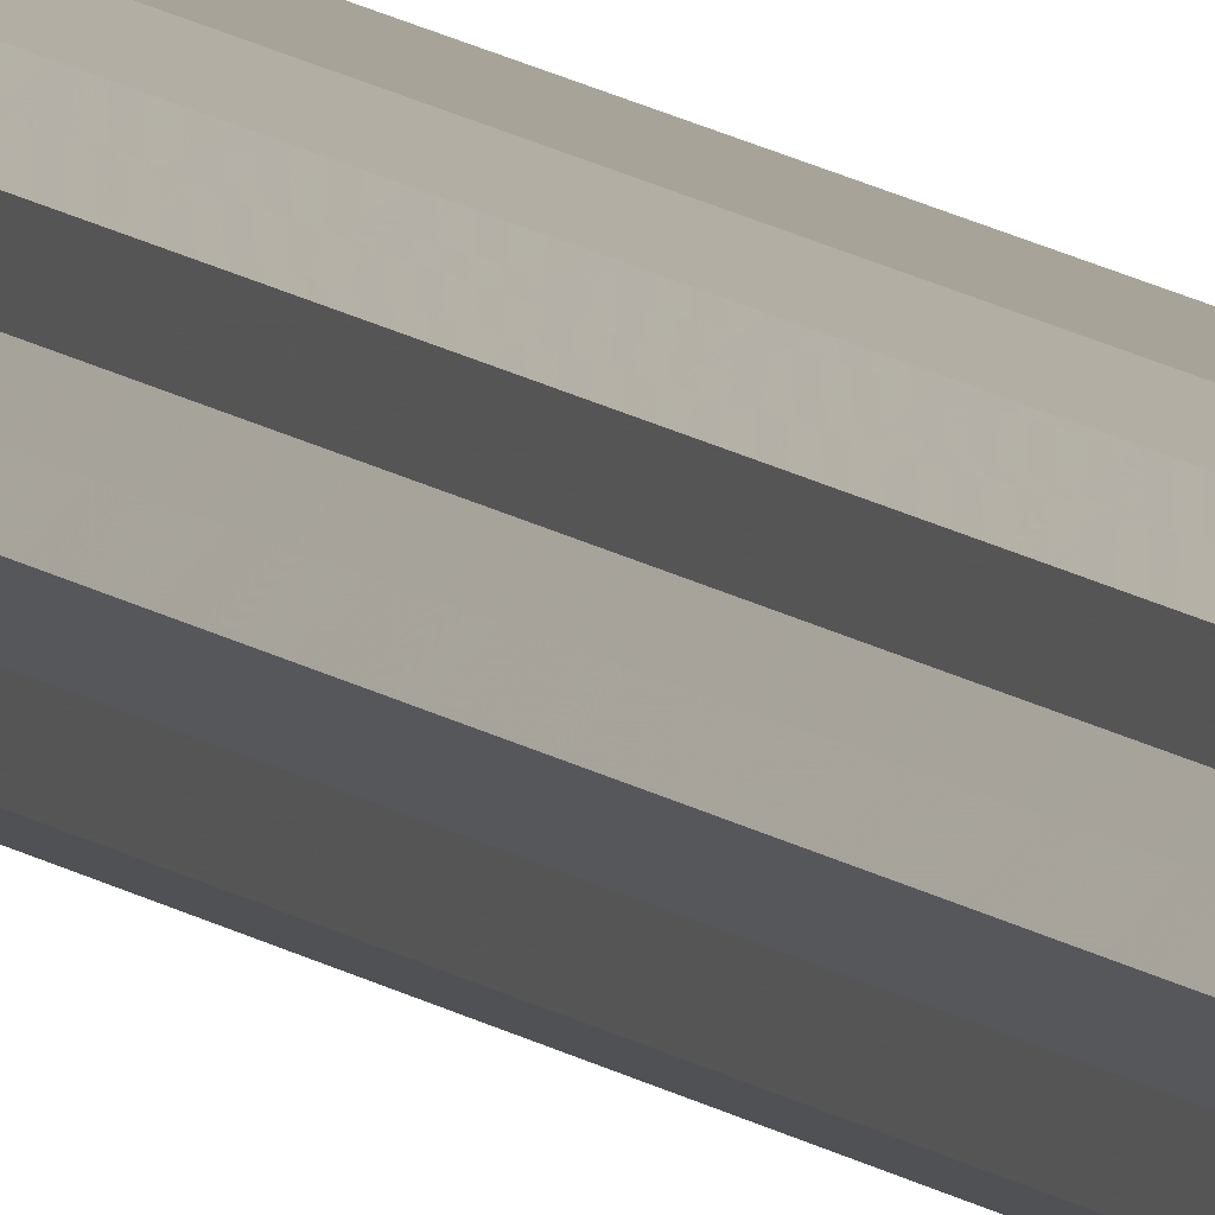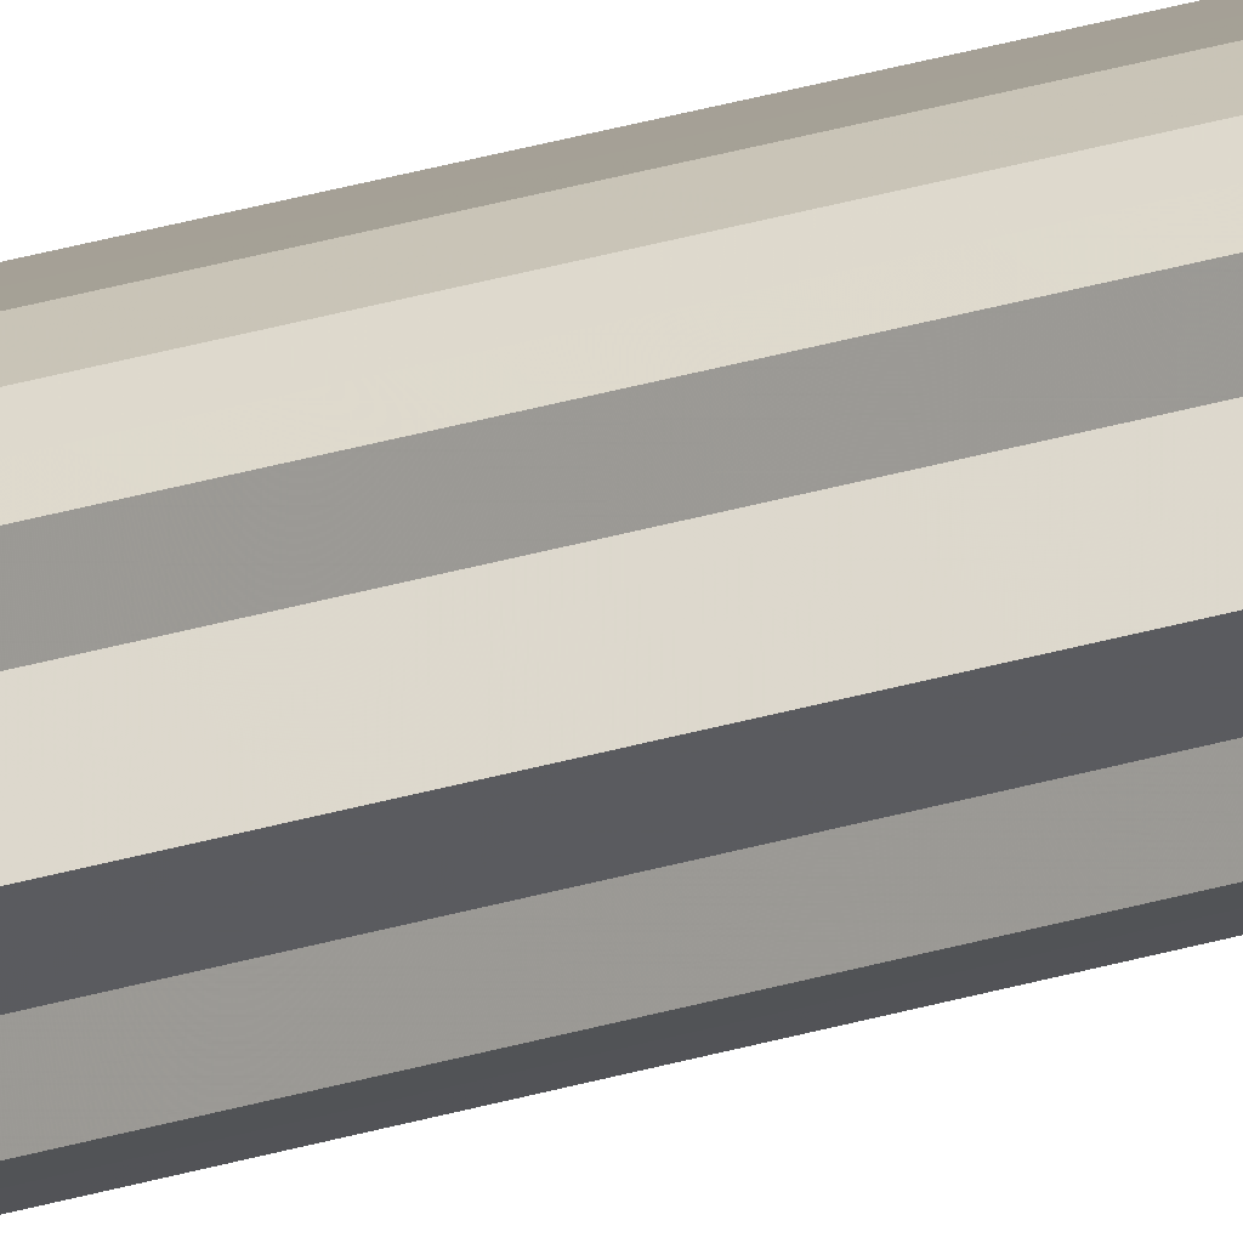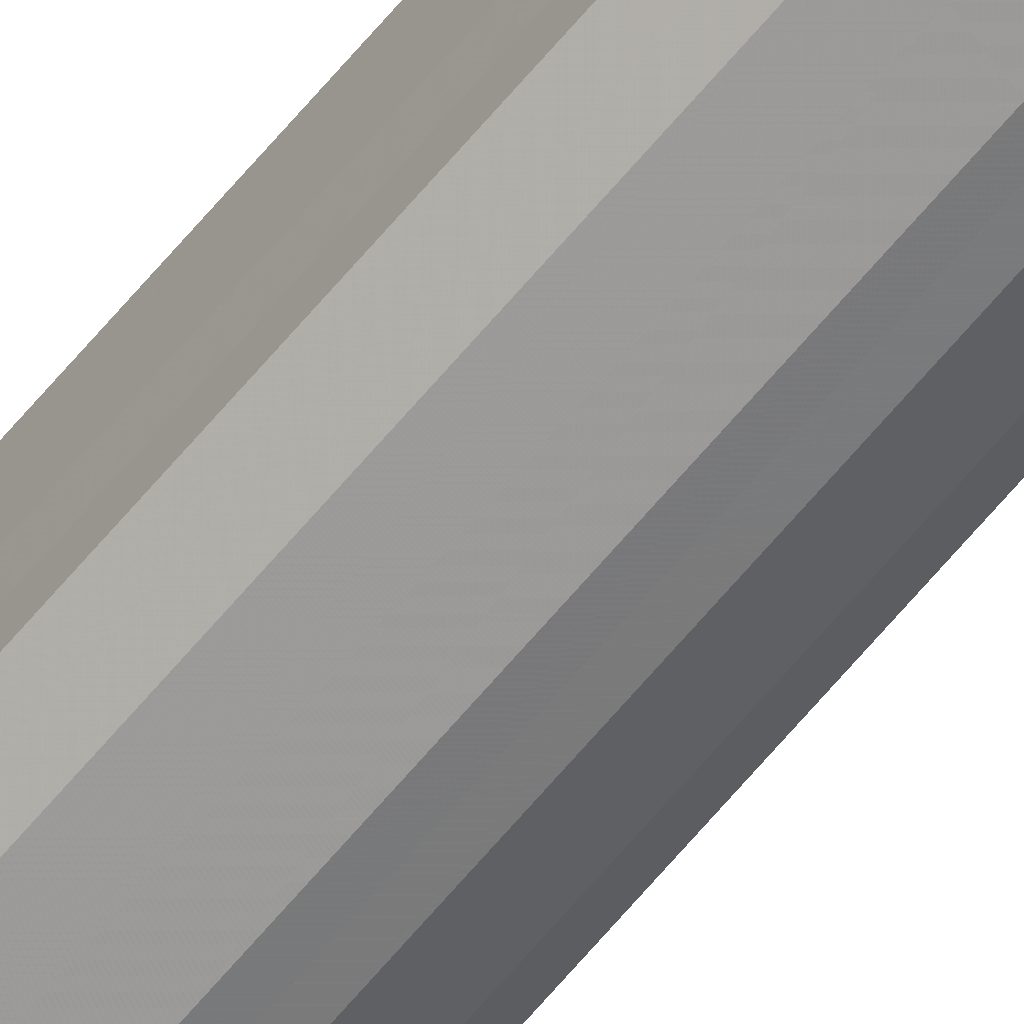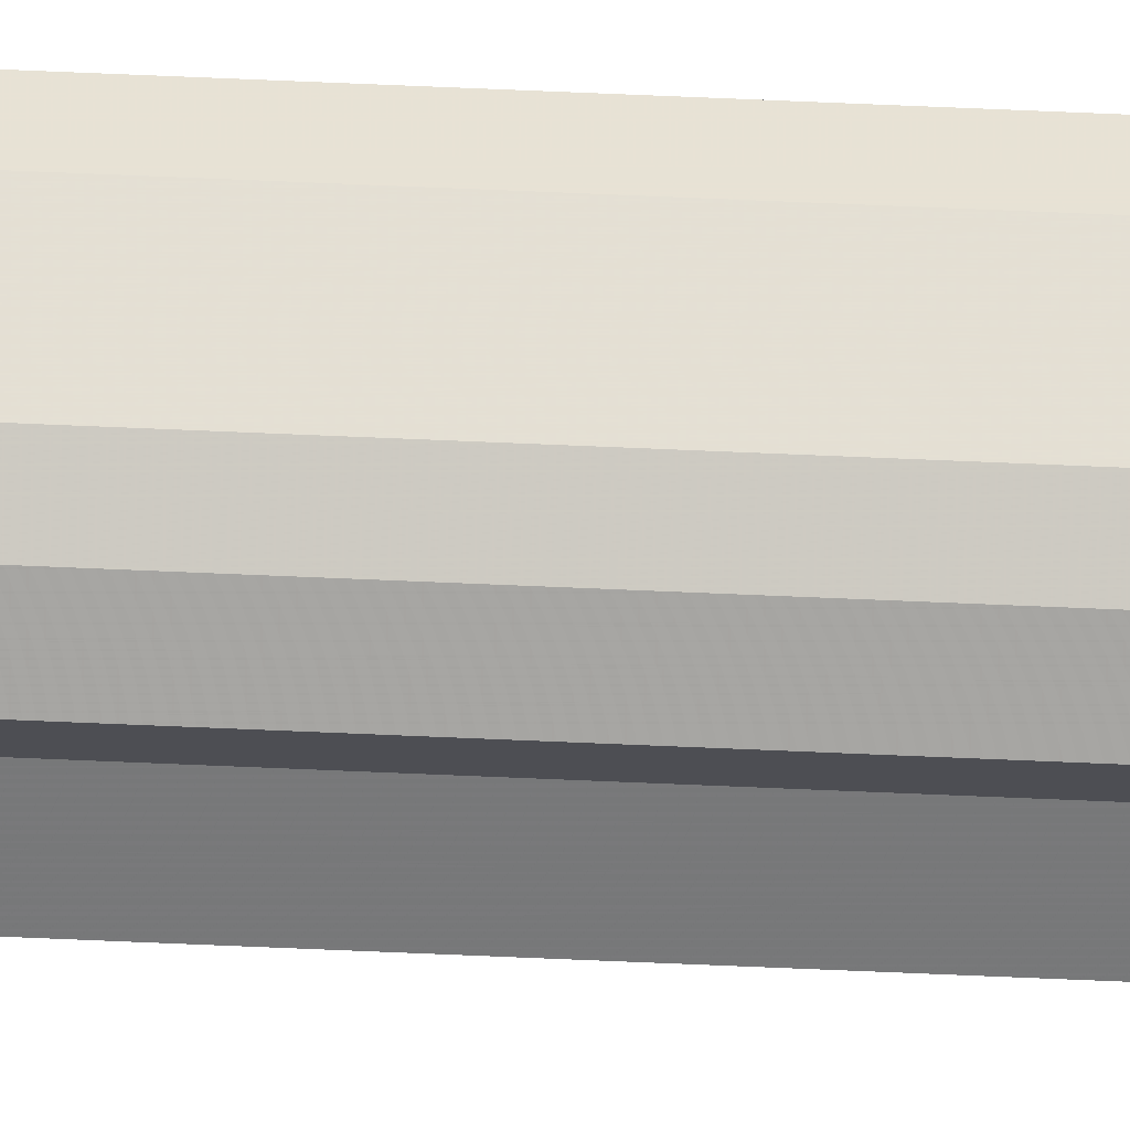
<metadata>
{"format":"obj","ext":"obj","renderer":"f3d","projection":"perspective","resolution":1024,"background":"white","views":[{"elev":7.1,"azim":-18.9,"up":"+Z"},{"elev":9.9,"azim":-142.2,"up":"+Z"},{"elev":-66.0,"azim":140.1,"up":"+Z"},{"elev":73.1,"azim":-87.6,"up":"+Z"}]}
</metadata>
<code>
o 31501
v 2190 1879 17.78
v 2190 1879 17.77
v 2190 1885 17.78
v 2190 1879 17.76
v 2190 1885 17.77
v 2190 1879 17.79
v 2190 1885 17.79
v 2190 1879 17.75
v 2190 1885 17.76
v 2190 1879 17.8
v 2190 1885 17.8
v 2190 1879 17.75
v 2190 1885 17.75
v 2190 1879 17.81
v 2190 1885 17.81
v 2190 1879 17.75
v 2190 1885 17.75
v 2190 1879 17.81
v 2190 1885 17.81
v 2190 1879 17.76
v 2190 1885 17.75
v 2190 1879 17.81
v 2190 1885 17.81
v 2190 1879 17.77
v 2190 1885 17.76
v 2190 1879 17.78
v 2190 1885 17.77
v 2190 1879 17.8
v 2190 1885 17.8
v 2190 1879 17.79
v 2190 1885 17.79
v 2190 1879 17.78
v 2190 1885 17.78
v 2190 1879 17.79
v 2190 1885 17.79
v 2190 1879 17.8
v 2190 1885 17.8
v 2190 1879 17.81
v 2190 1885 17.81
v 2190 1879 17.81
v 2190 1885 17.81
v 2190 1879 17.81
v 2190 1885 17.81
v 2190 1879 17.8
v 2190 1885 17.8
v 2190 1879 17.79
v 2190 1885 17.79
v 2190 1879 17.78
v 2190 1885 17.78
v 2190 1879 17.77
v 2190 1885 17.77
v 2190 1879 17.76
v 2190 1885 17.76
v 2190 1879 17.75
v 2190 1885 17.75
v 2190 1879 17.75
v 2190 1885 17.75
v 2190 1879 17.75
v 2190 1885 17.75
v 2190 1879 17.76
v 2190 1885 17.76
v 2190 1879 17.77
v 2190 1885 17.77
v 2190 1879 17.78
v 2190 1885 17.78
v 2190 1879 17.78
v 2190 1879 17.77
v 2190 1879 17.79
v 2190 1879 17.76
v 2190 1879 17.8
v 2190 1879 17.75
v 2190 1879 17.81
v 2190 1879 17.75
v 2190 1879 17.81
v 2190 1879 17.75
v 2190 1879 17.81
v 2190 1879 17.76
v 2190 1879 17.8
v 2190 1879 17.77
v 2190 1879 17.79
v 2190 1879 17.78
v 2190 1885 17.78
v 2190 1885 17.78
v 2190 1885 17.77
v 2190 1885 17.79
v 2190 1885 17.76
v 2190 1885 17.8
v 2190 1885 17.75
v 2190 1885 17.81
v 2190 1885 17.75
v 2190 1885 17.81
v 2190 1885 17.75
v 2190 1885 17.81
v 2190 1885 17.76
v 2190 1885 17.8
v 2190 1885 17.77
v 2190 1885 17.79
v 2190 1885 17.78
f 1 2 3
f 2 4 5
f 6 1 7
f 4 8 9
f 10 6 11
f 8 12 13
f 14 10 15
f 12 16 17
f 18 14 19
f 16 20 21
f 22 18 23
f 20 24 25
f 24 26 27
f 28 22 29
f 30 28 31
f 32 30 33
f 33 34 35
f 35 36 37
f 37 38 39
f 39 40 41
f 41 42 43
f 43 44 45
f 45 46 47
f 47 48 49
f 49 50 51
f 51 52 53
f 53 54 55
f 55 56 57
f 57 58 59
f 59 60 61
f 61 62 63
f 63 64 65
f 66 64 67
f 66 68 64
f 66 67 69
f 66 70 68
f 66 69 71
f 66 72 70
f 66 71 73
f 66 74 72
f 66 73 75
f 66 76 74
f 66 75 77
f 66 78 76
f 66 77 79
f 66 80 78
f 66 79 81
f 66 81 80
f 82 83 84
f 82 85 83
f 82 84 86
f 82 87 85
f 82 86 88
f 82 89 87
f 82 88 90
f 82 91 89
f 82 90 92
f 82 93 91
f 82 92 94
f 82 95 93
f 82 94 96
f 82 97 95
f 82 96 98
f 82 98 97

</code>
